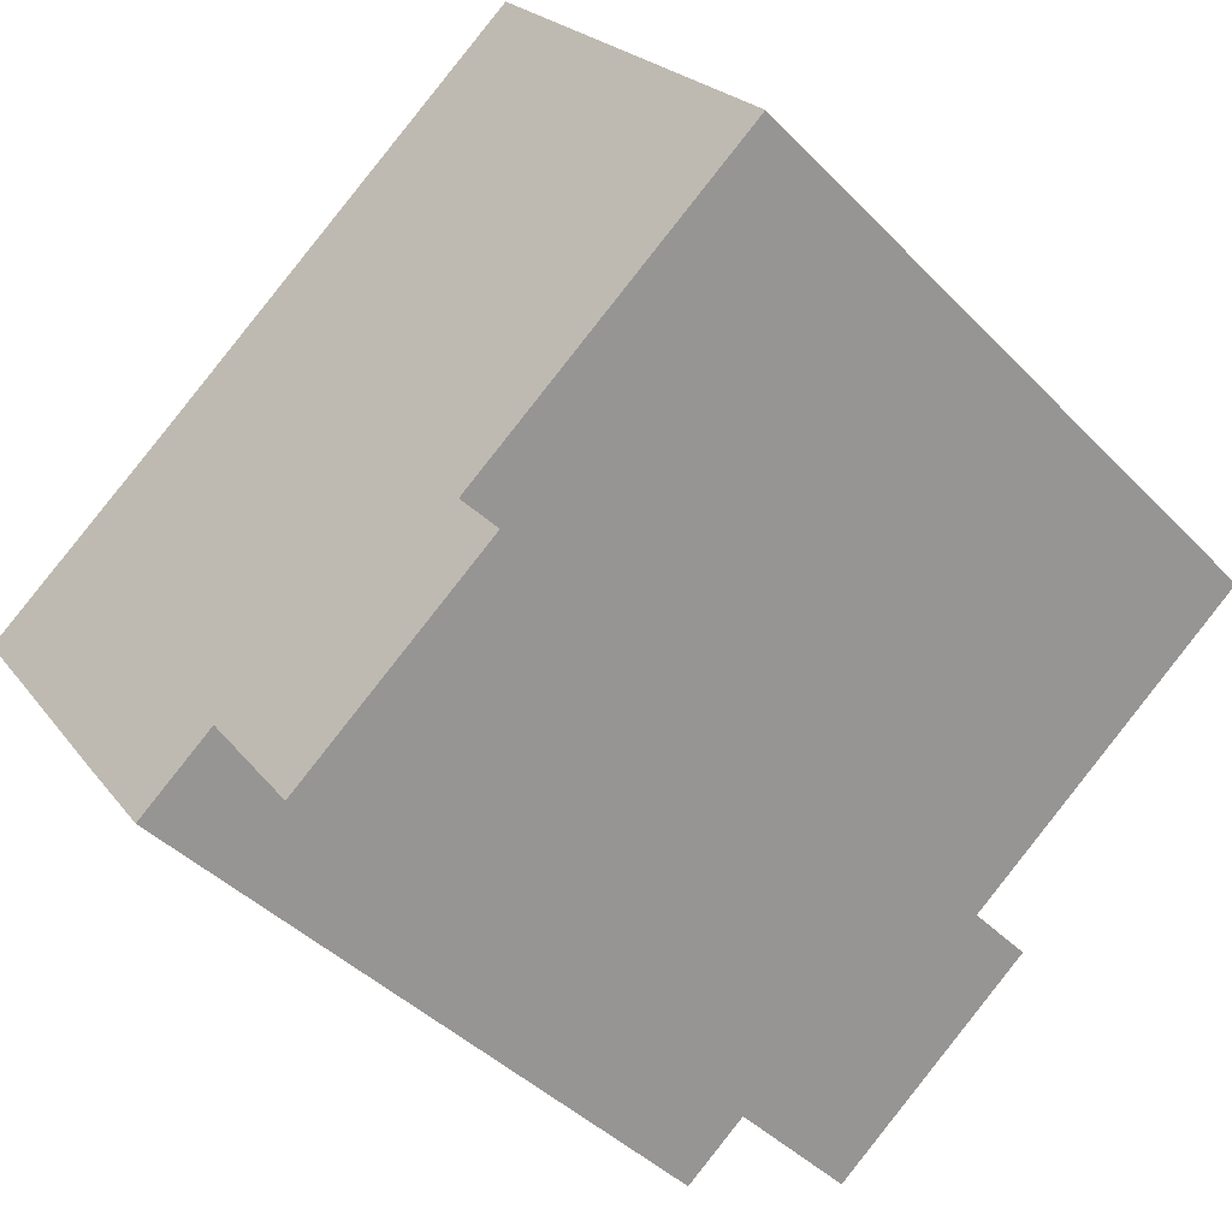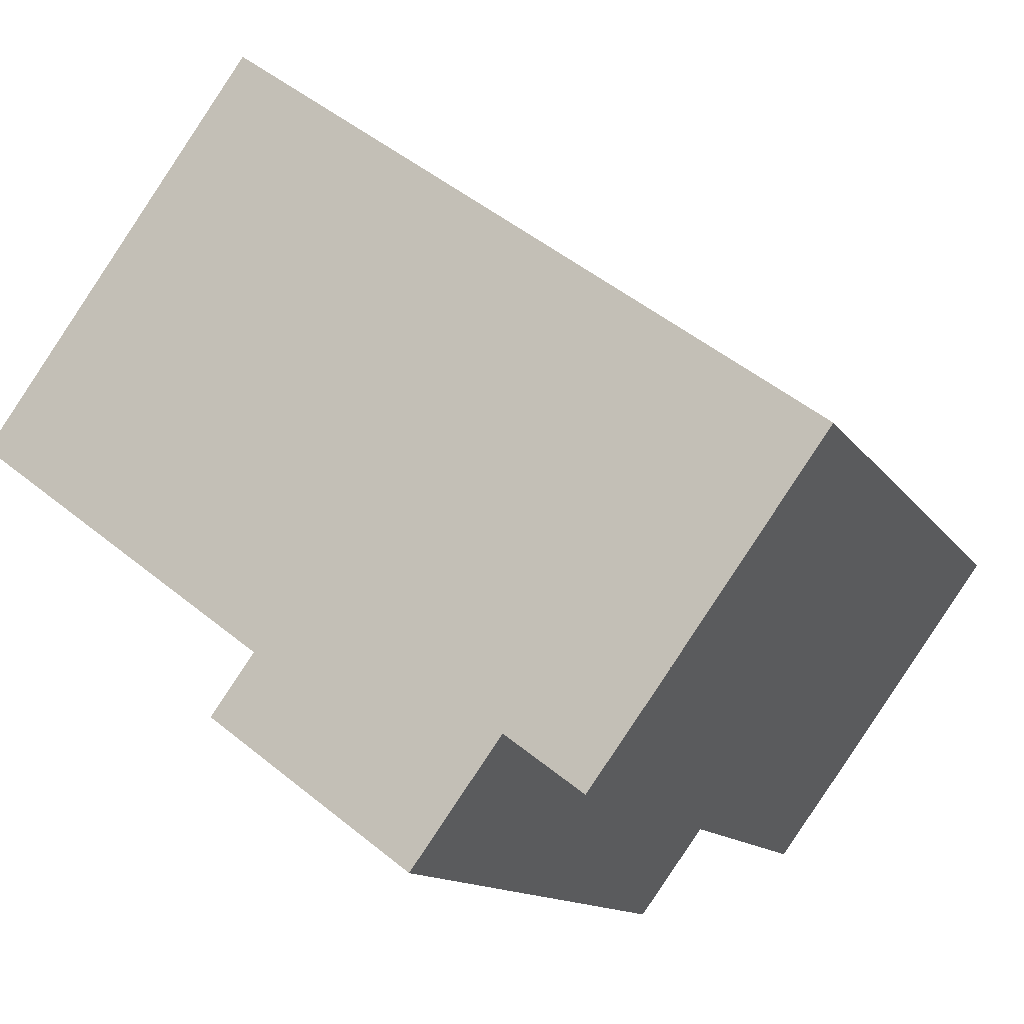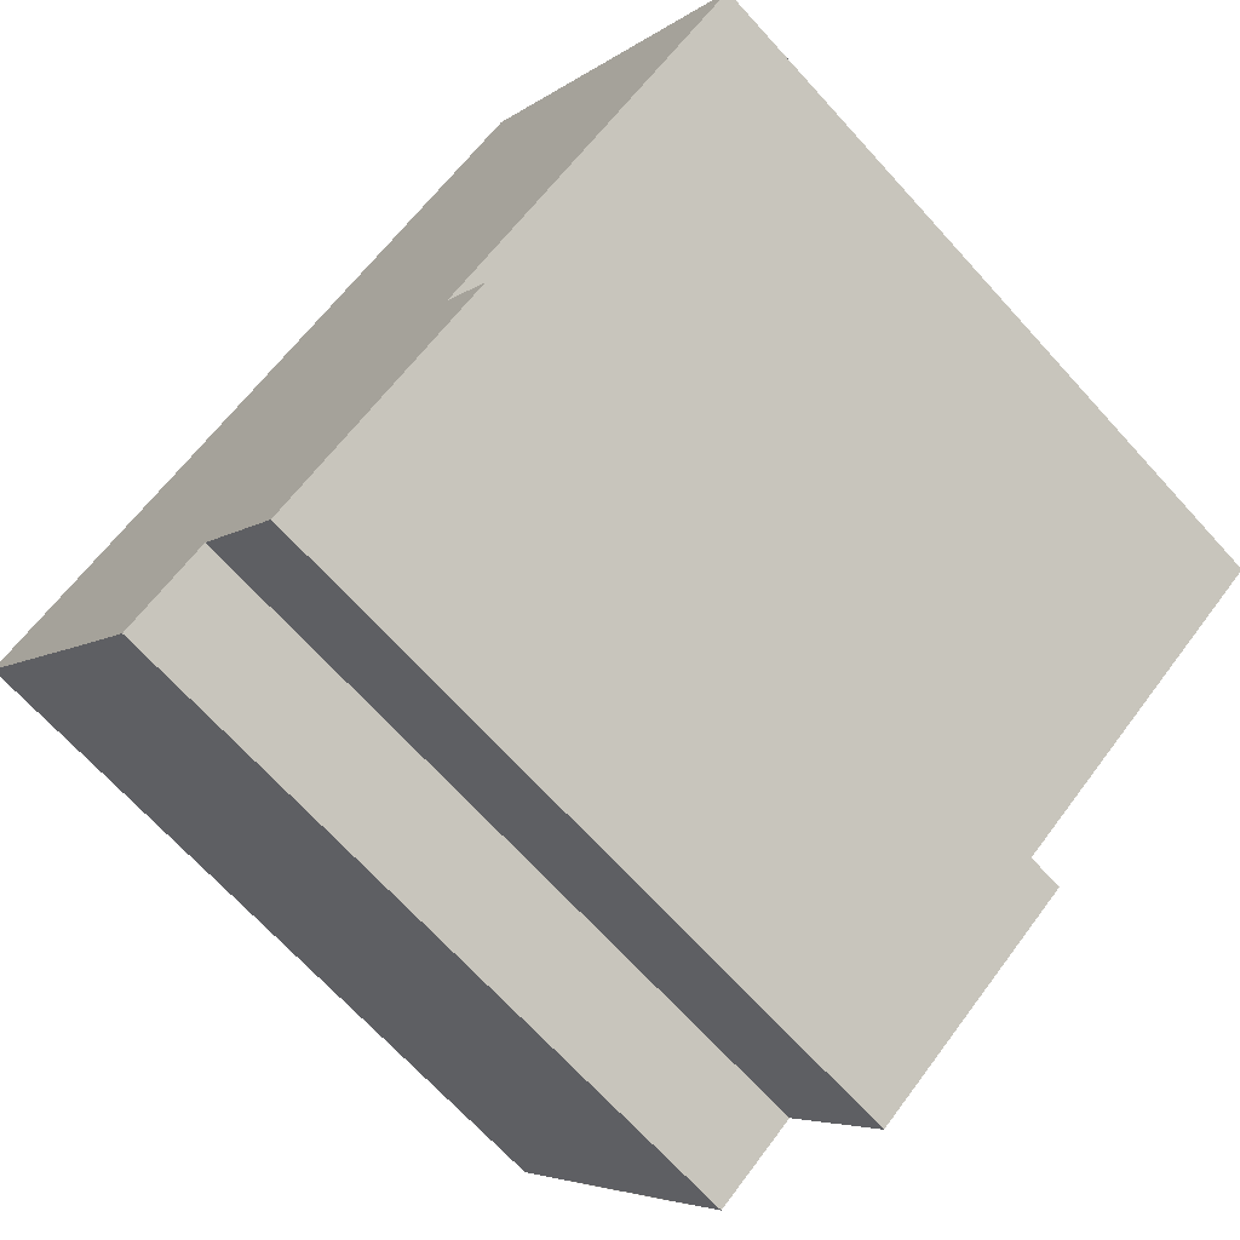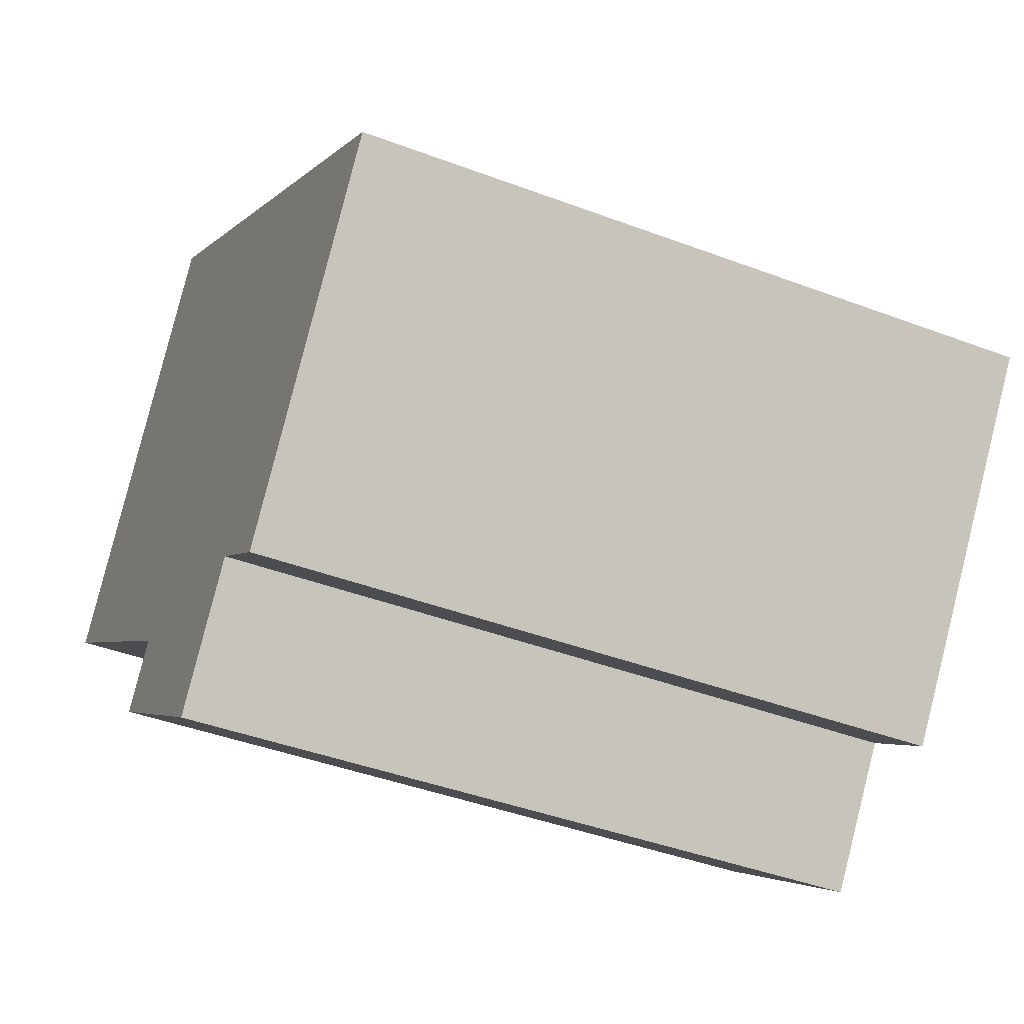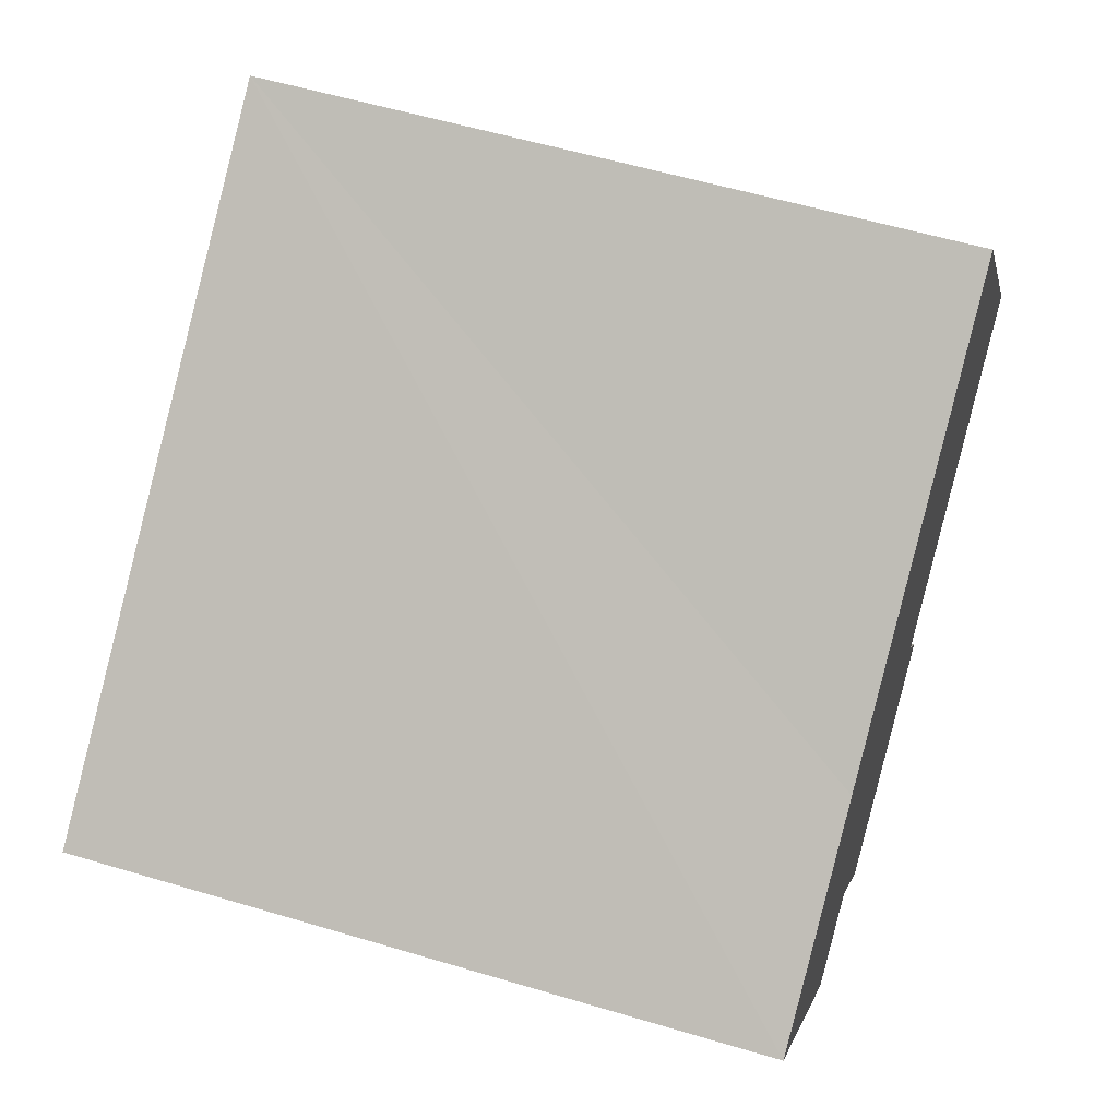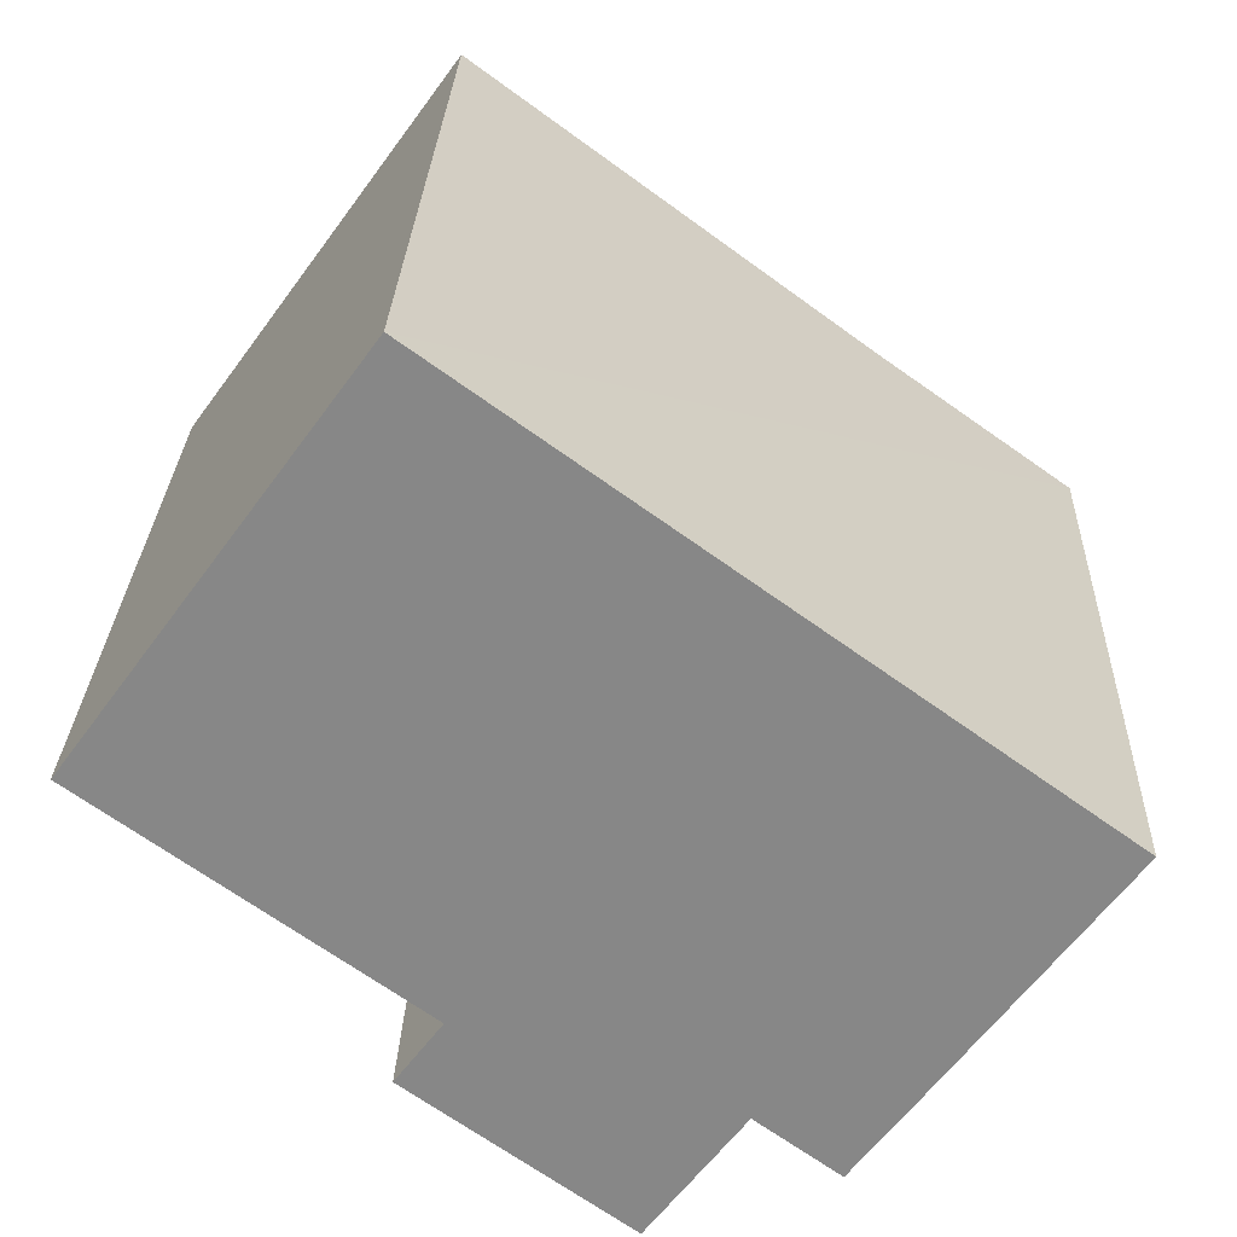
<metadata>
{"format":"obj","ext":"obj","renderer":"f3d","projection":"perspective","resolution":1024,"background":"white","views":[{"elev":-42.4,"azim":-140.3,"up":"+Z"},{"elev":-12.5,"azim":20.8,"up":"+Z"},{"elev":-69.2,"azim":-137.7,"up":"+Z"},{"elev":-42.4,"azim":65.7,"up":"+Z"},{"elev":55.9,"azim":107.5,"up":"+Z"},{"elev":27.3,"azim":2.0,"up":"+Z"}]}
</metadata>
<code>
v  5.63 14.04 7.766
v  6.19 14.04 -4.574
v  0 14.04 8.596e-16
v  13.69 14.04 1.813
v  9.485 14.04 -8.887
v  5.293 14.04 -5.789
v  11.33 14.04 -6.387
v  17.7 14.04 -1.068
v  10.46 14.04 -7.562
v  12.94 14.04 -7.573
v  13.52 14.04 -6.783
v  14.26 14.04 -5.782
v  9.485 5.442e-16 -8.887
v  5.293 3.545e-16 -5.789
v  6.19 2.801e-16 -4.574
v  0 0 0
v  12.94 4.637e-16 -7.573
v  11.33 3.911e-16 -6.387
v  5.63 -4.755e-16 7.766
v  17.7 6.54e-17 -1.068
v  13.69 -1.11e-16 1.813
v  13.52 4.153e-16 -6.783
v  14.26 3.54e-16 -5.782
v  10.46 4.63e-16 -7.562
g defaultobject
f 1 2 3
f 2 1 4
f 2 5 6
f 5 2 4
f 5 4 7
f 7 4 8
f 5 7 9
f 7 8 10
f 10 8 11
f 11 8 12
f 13 6 5
f 6 13 14
f 15 3 2
f 3 15 16
f 17 7 10
f 7 17 18
f 14 2 6
f 2 14 15
f 16 1 3
f 1 16 19
f 19 4 1
f 4 19 8
f 8 19 20
f 20 19 21
f 20 12 8
f 12 20 11
f 11 20 10
f 10 20 22
f 10 22 17
f 22 20 23
f 9 13 5
f 13 9 7
f 13 7 24
f 24 7 18
f 13 15 14
f 15 19 16
f 19 15 21
f 21 15 13
f 21 13 24
f 21 24 18
f 21 18 20
f 20 18 17
f 20 17 22
f 20 22 23

</code>
